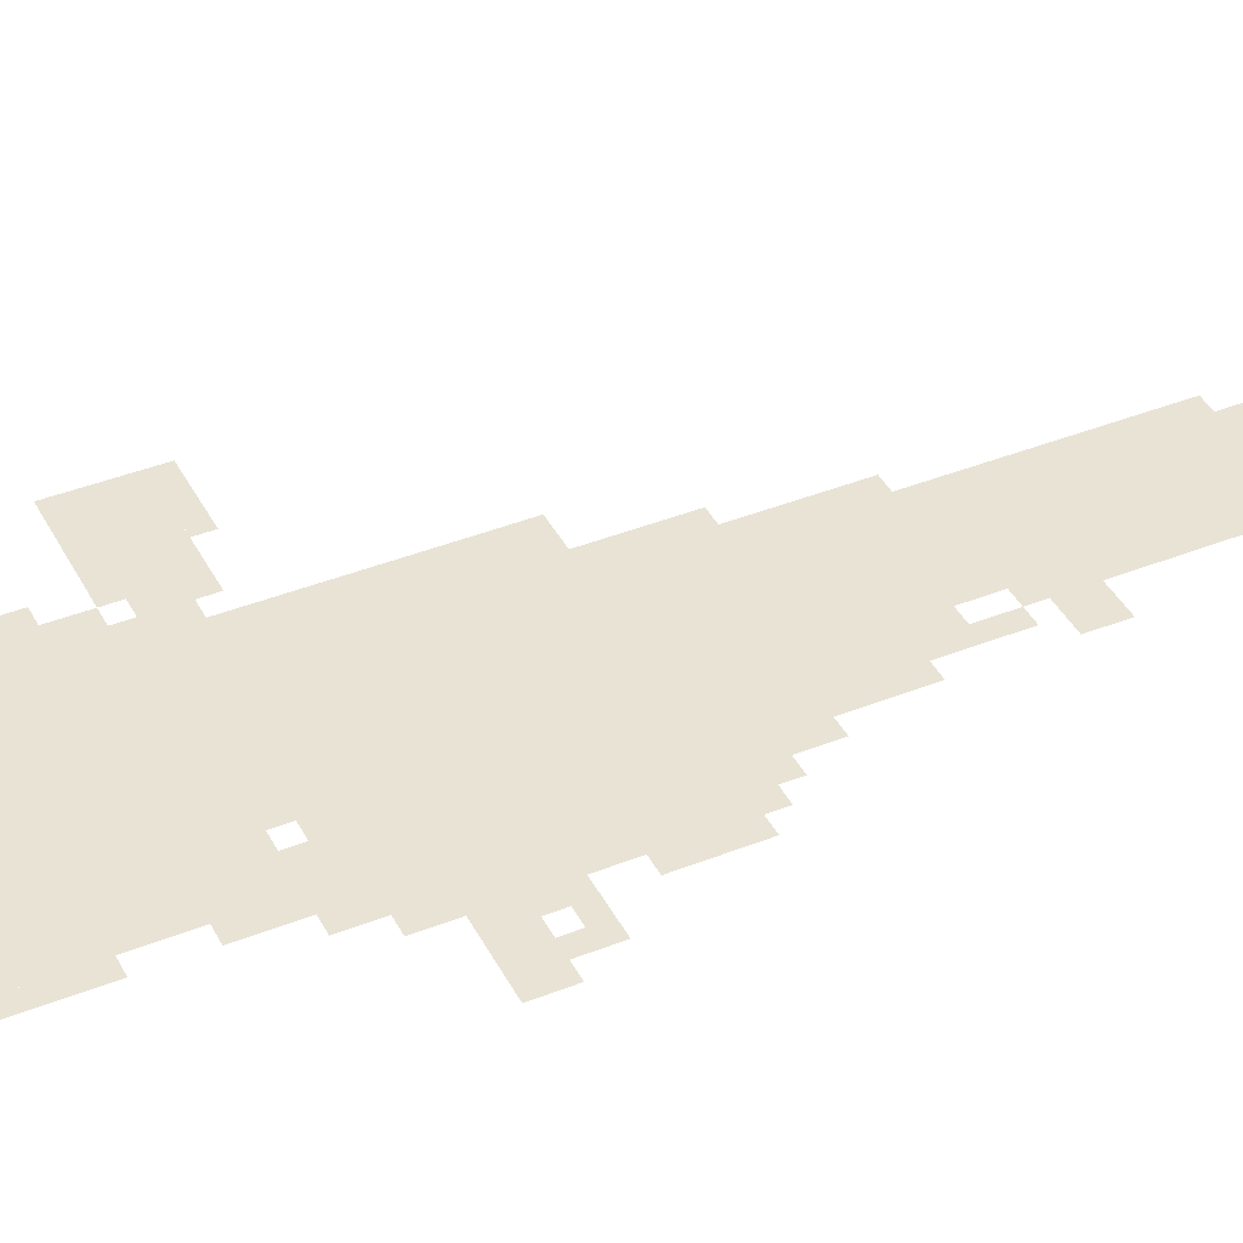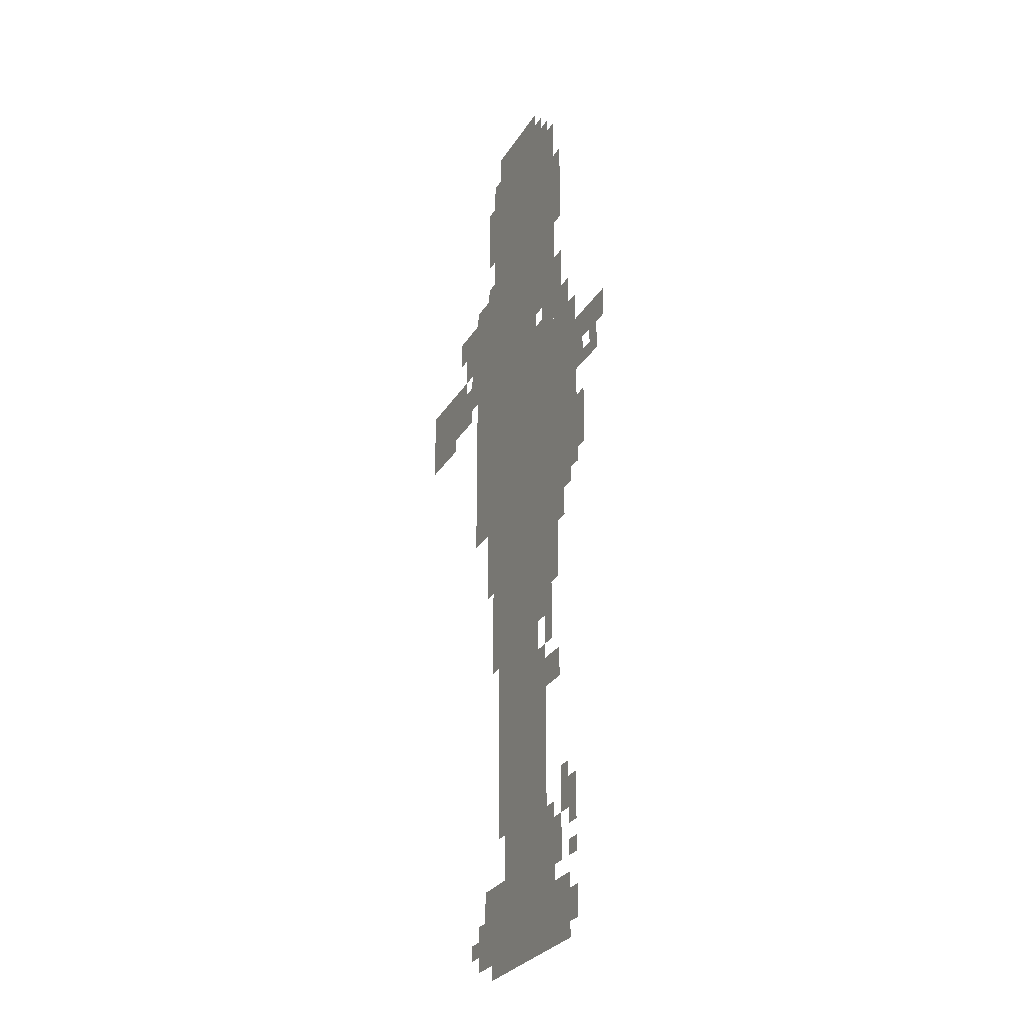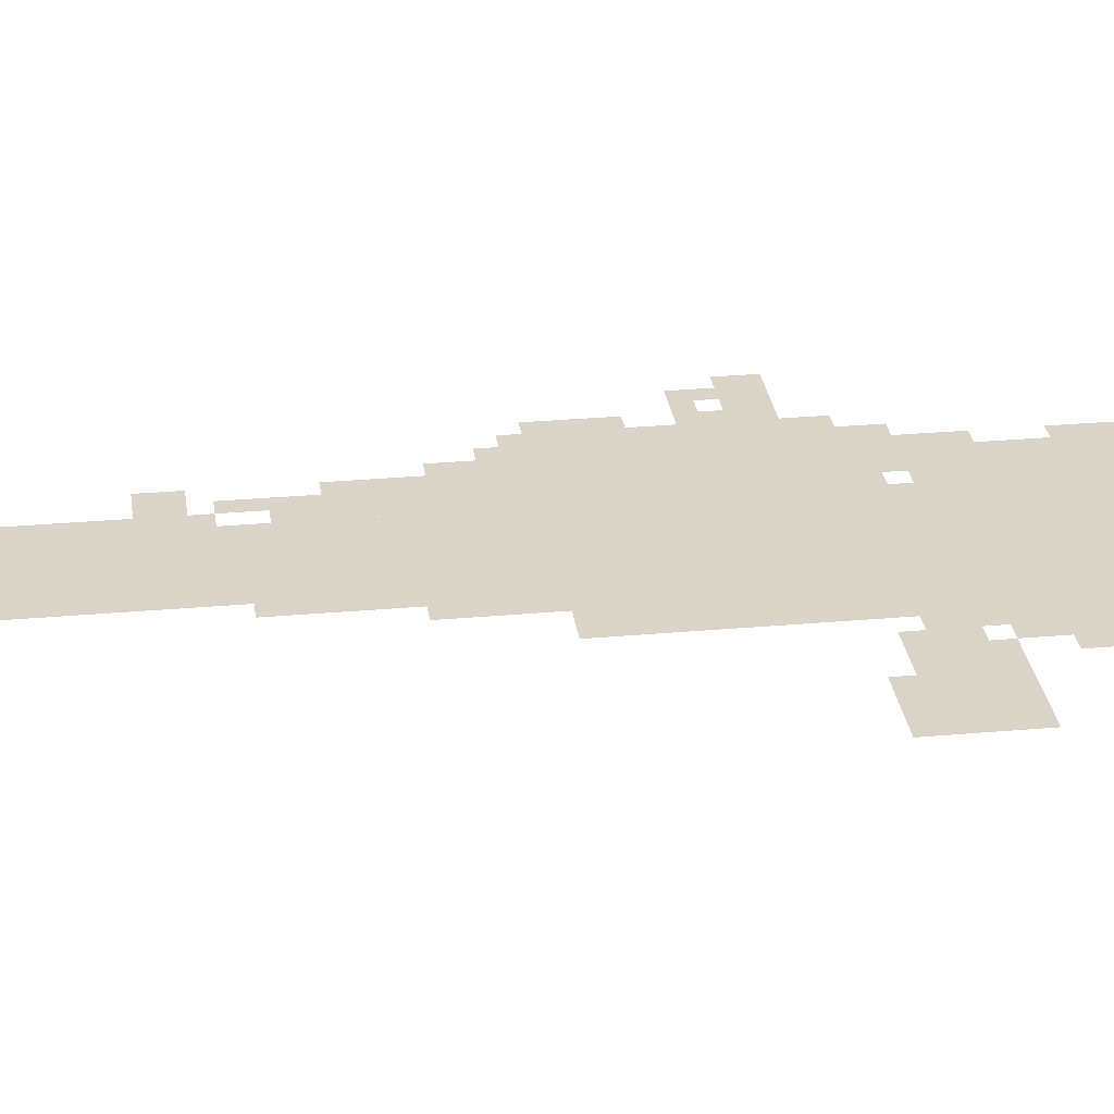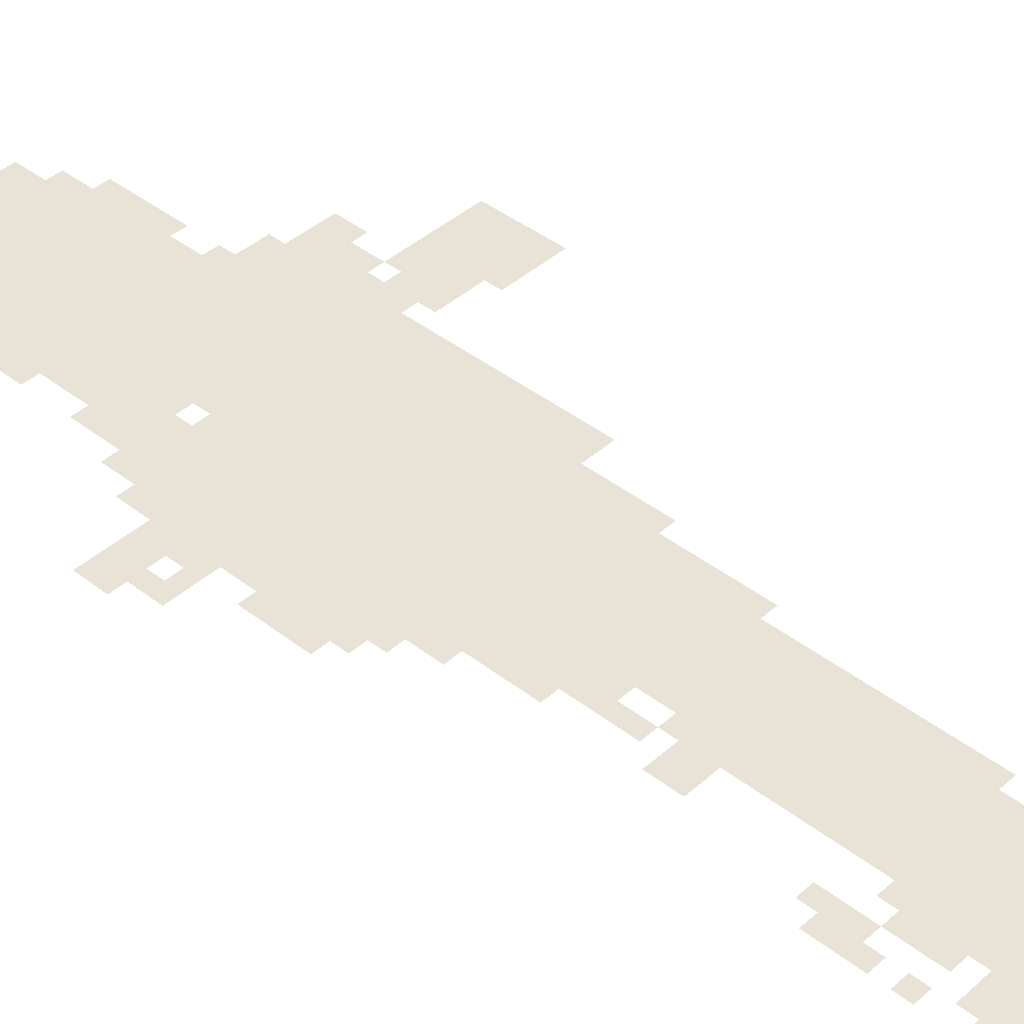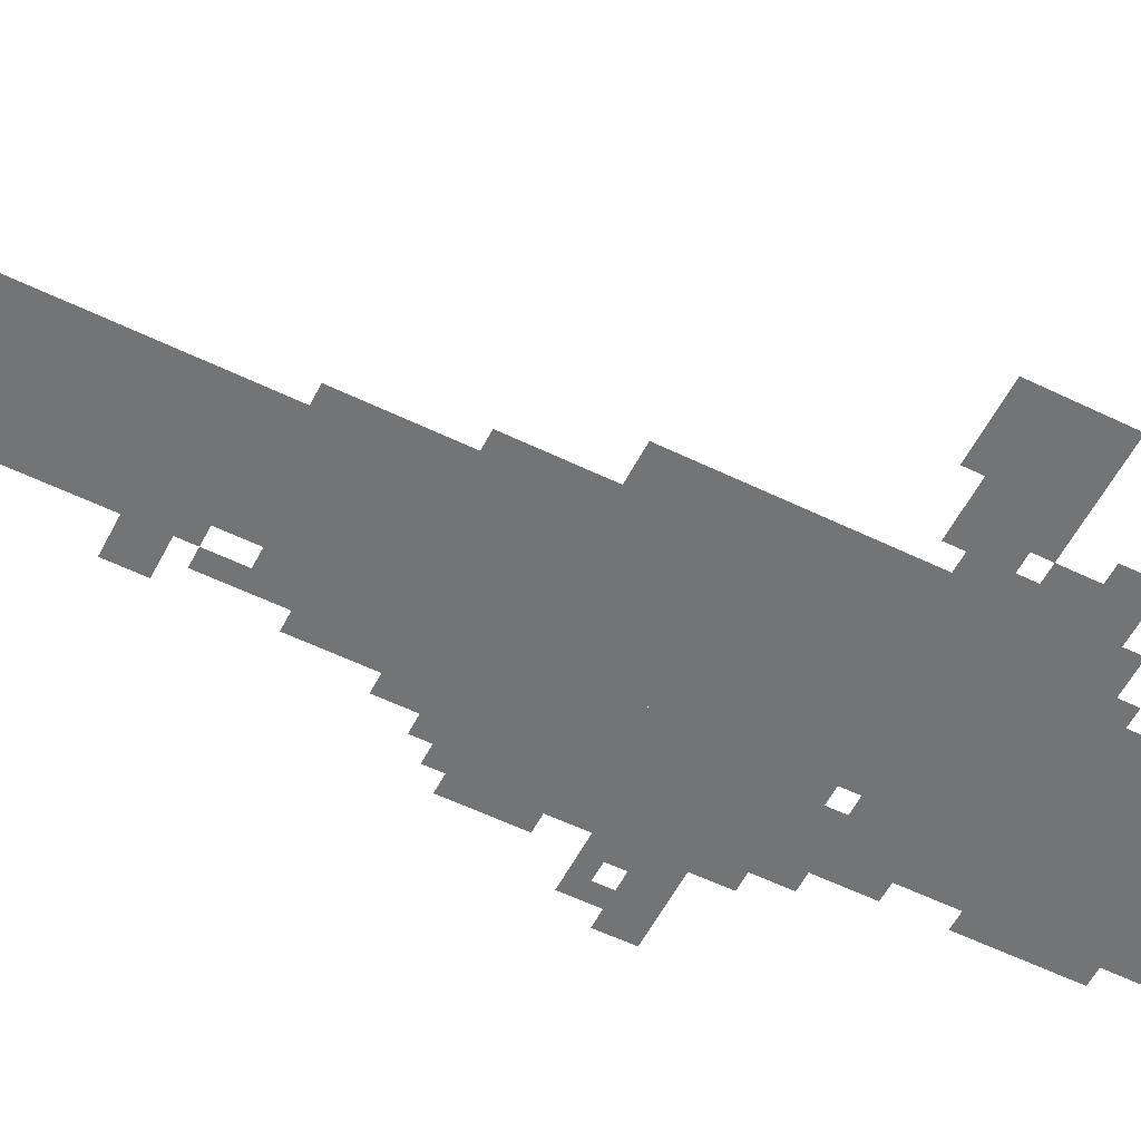
<metadata>
{"format":"obj","ext":"obj","renderer":"f3d","projection":"perspective","resolution":1024,"background":"white","views":[{"elev":41.1,"azim":-115.8,"up":"+Z"},{"elev":-28.1,"azim":-115.3,"up":"+Y"},{"elev":28.4,"azim":82.3,"up":"+Z"},{"elev":41.5,"azim":-46.8,"up":"+Z"},{"elev":-56.2,"azim":63.0,"up":"+Z"}]}
</metadata>
<code>
g kashan_2_rw-mesh
v -384 1151 0
v -384 2047 0
v -576 2047 0
v -576 1151 0
v -384 287 0
v -384 1151 0
v -576 1151 0
v -576 287 0
v -576 991 0
v -576 1407 0
v -768 1407 0
v -768 991 0
v -416 0 0
v -416 287 0
v -640 287 0
v -640 0 0
v -256 1343 0
v -256 1663 0
v -384 1663 0
v -384 1343 0
v -256 1023 0
v -256 1343 0
v -384 1343 0
v -384 1023 0
v 0 1375 0
v 0 1503 0
v -192 1503 0
v -192 1375 0
v -576 1695 0
v -576 1951 0
v -672 1951 0
v -672 1695 0
v -576 1471 0
v -576 1695 0
v -672 1695 0
v -672 1471 0
v -320 31 0
v -320 191 0
v -416 191 0
v -416 31 0
v -576 831 0
v -576 991 0
v -640 991 0
v -640 831 0
v -608 1407 0
v -608 1471 0
v -736 1471 0
v -736 1407 0
v -192 1503 0
v -192 1631 0
v -256 1631 0
v -256 1503 0
v -640 0 0
v -640 127 0
v -704 127 0
v -704 0 0
v -768 1279 0
v -768 1343 0
v -896 1343 0
v -896 1279 0
v -576 703 0
v -576 831 0
v -640 831 0
v -640 703 0
v -576 447 0
v -576 639 0
v -608 639 0
v -608 447 0
v -352 831 0
v -352 1023 0
v -384 1023 0
v -384 831 0
v -576 287 0
v -576 447 0
v -608 447 0
v -608 287 0
v -352 671 0
v -352 831 0
v -384 831 0
v -384 671 0
v -352 1823 0
v -352 1983 0
v -384 1983 0
v -384 1823 0
v -352 1663 0
v -352 1823 0
v -384 1823 0
v -384 1663 0
v -608 543 0
v -608 607 0
v -672 607 0
v -672 543 0
v -192 1407 0
v -192 1471 0
v -256 1471 0
v -256 1407 0
v -640 863 0
v -640 991 0
v -672 991 0
v -672 863 0
v -672 255 0
v -672 319 0
v -736 319 0
v -736 255 0
v -320 927 0
v -320 1023 0
v -352 1023 0
v -352 927 0
v -640 767 0
v -640 863 0
v -672 863 0
v -672 767 0
v -672 1759 0
v -672 1855 0
v -704 1855 0
v -704 1759 0
v -672 1663 0
v -672 1759 0
v -704 1759 0
v -704 1663 0
v -320 1823 0
v -320 1919 0
v -352 1919 0
v -352 1823 0
v -288 63 0
v -288 127 0
v -320 127 0
v -320 63 0
v -640 191 0
v -640 255 0
v -672 255 0
v -672 191 0
v -672 927 0
v -672 991 0
v -704 991 0
v -704 927 0
v -704 31 0
v -704 95 0
v -736 95 0
v -736 31 0
v -352 0 0
v -352 31 0
v -416 31 0
v -416 0 0
v -608 639 0
v -608 703 0
v -640 703 0
v -640 639 0
v -576 1951 0
v -576 2015 0
v -608 2015 0
v -608 1951 0
v -160 1567 0
v -160 1631 0
v -192 1631 0
v -192 1567 0
v -768 1215 0
v -768 1247 0
v -832 1247 0
v -832 1215 0
v -768 1087 0
v -768 1151 0
v -800 1151 0
v -800 1087 0
v -768 1023 0
v -768 1087 0
v -800 1087 0
v -800 1023 0
v -64 1343 0
v -64 1375 0
v -128 1375 0
v -128 1343 0
v -320 863 0
v -320 927 0
v -352 927 0
v -352 863 0
v 0 1343 0
v 0 1375 0
v -64 1375 0
v -64 1343 0
v -320 1759 0
v -320 1823 0
v -352 1823 0
v -352 1759 0
v -672 1503 0
v -672 1567 0
v -704 1567 0
v -704 1503 0
v -704 959 0
v -704 991 0
v -736 991 0
v -736 959 0
v -192 1375 0
v -192 1407 0
v -224 1407 0
v -224 1375 0
v -768 1247 0
v -768 1279 0
v -800 1279 0
v -800 1247 0
v -832 1247 0
v -832 1279 0
v -864 1279 0
v -864 1247 0
v -672 319 0
v -672 351 0
v -704 351 0
v -704 319 0
v -704 223 0
v -704 255 0
v -736 255 0
v -736 223 0
v -256 63 0
v -256 95 0
v -288 95 0
v -288 63 0
v -704 159 0
v -704 191 0
v -736 191 0
v -736 159 0
v -576 1407 0
v -576 1439 0
v -608 1439 0
v -608 1407 0
v -640 159 0
v -640 191 0
v -672 191 0
v -672 159 0
v -288 31 0
v -288 63 0
v -320 63 0
v -320 31 0
v -672 1471 0
v -672 1503 0
v -704 1503 0
v -704 1471 0
v -672 895 0
v -672 927 0
v -704 927 0
v -704 895 0
v -320 1663 0
v -320 1695 0
v -352 1695 0
v -352 1663 0
v -224 1471 0
v -224 1503 0
v -256 1503 0
v -256 1471 0
v -832 1215 0
v -832 1247 0
v -864 1247 0
v -864 1215 0
v -608 1951 0
v -608 1983 0
v -640 1983 0
v -640 1951 0
g kashan_2_rw-mesh_0
f 3 2 1
f 1 4 3
f 7 6 5
f 5 8 7
f 11 10 9
f 9 12 11
f 15 14 13
f 13 16 15
f 19 18 17
f 17 20 19
f 23 22 21
f 21 24 23
f 27 26 25
f 25 28 27
f 31 30 29
f 29 32 31
f 35 34 33
f 33 36 35
f 39 38 37
f 37 40 39
f 43 42 41
f 41 44 43
f 47 46 45
f 45 48 47
f 51 50 49
f 49 52 51
f 55 54 53
f 53 56 55
f 59 58 57
f 57 60 59
f 63 62 61
f 61 64 63
f 67 66 65
f 65 68 67
f 71 70 69
f 69 72 71
f 75 74 73
f 73 76 75
f 79 78 77
f 77 80 79
f 83 82 81
f 81 84 83
f 87 86 85
f 85 88 87
f 91 90 89
f 89 92 91
f 95 94 93
f 93 96 95
f 99 98 97
f 97 100 99
f 103 102 101
f 101 104 103
f 107 106 105
f 105 108 107
f 111 110 109
f 109 112 111
f 115 114 113
f 113 116 115
f 119 118 117
f 117 120 119
f 123 122 121
f 121 124 123
f 127 126 125
f 125 128 127
f 131 130 129
f 129 132 131
f 135 134 133
f 133 136 135
f 139 138 137
f 137 140 139
f 143 142 141
f 141 144 143
f 147 146 145
f 145 148 147
f 151 150 149
f 149 152 151
f 155 154 153
f 153 156 155
f 159 158 157
f 157 160 159
f 163 162 161
f 161 164 163
f 167 166 165
f 165 168 167
f 171 170 169
f 169 172 171
f 175 174 173
f 173 176 175
f 179 178 177
f 177 180 179
f 183 182 181
f 181 184 183
f 187 186 185
f 185 188 187
f 191 190 189
f 189 192 191
f 195 194 193
f 193 196 195
f 199 198 197
f 197 200 199
f 203 202 201
f 201 204 203
f 207 206 205
f 205 208 207
f 211 210 209
f 209 212 211
f 215 214 213
f 213 216 215
f 219 218 217
f 217 220 219
f 223 222 221
f 221 224 223
f 227 226 225
f 225 228 227
f 231 230 229
f 229 232 231
f 235 234 233
f 233 236 235
f 239 238 237
f 237 240 239
f 243 242 241
f 241 244 243
f 247 246 245
f 245 248 247
f 251 250 249
f 249 252 251
f 255 254 253
f 253 256 255

</code>
